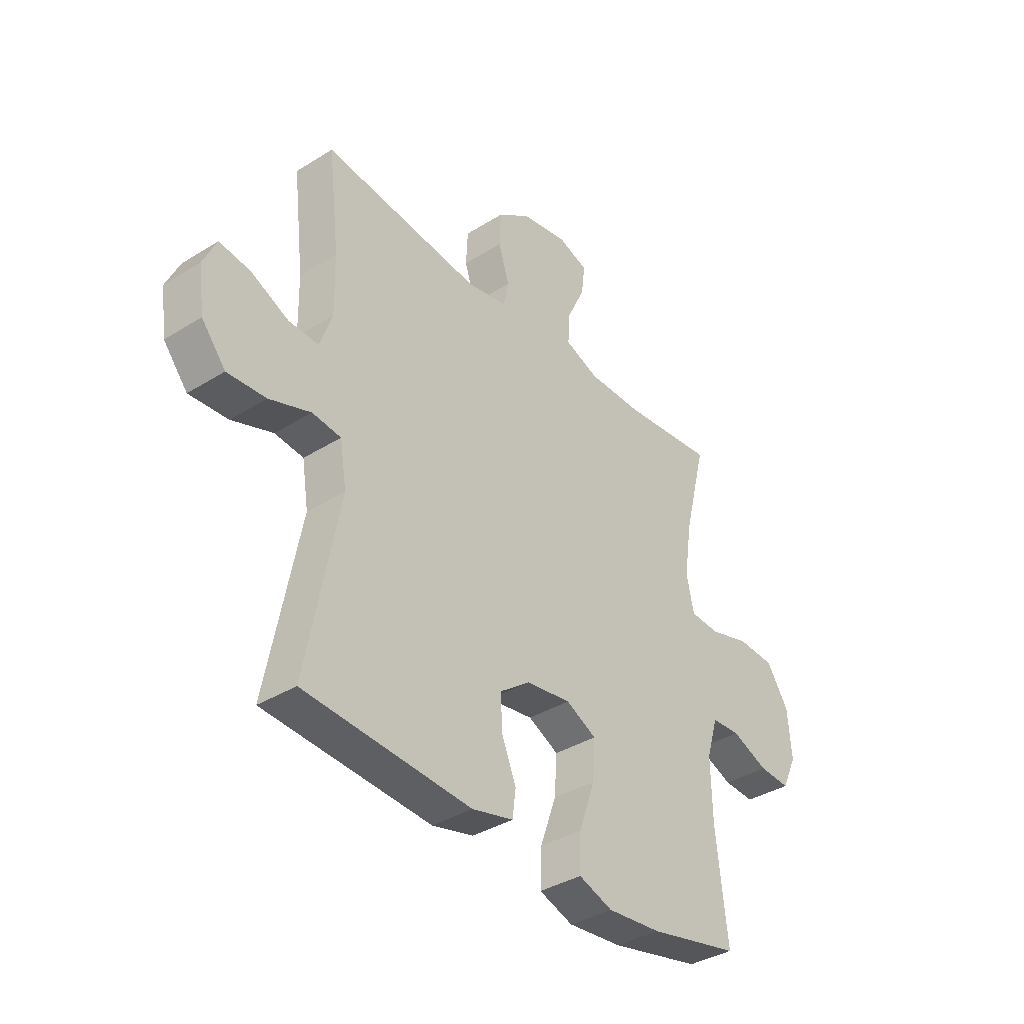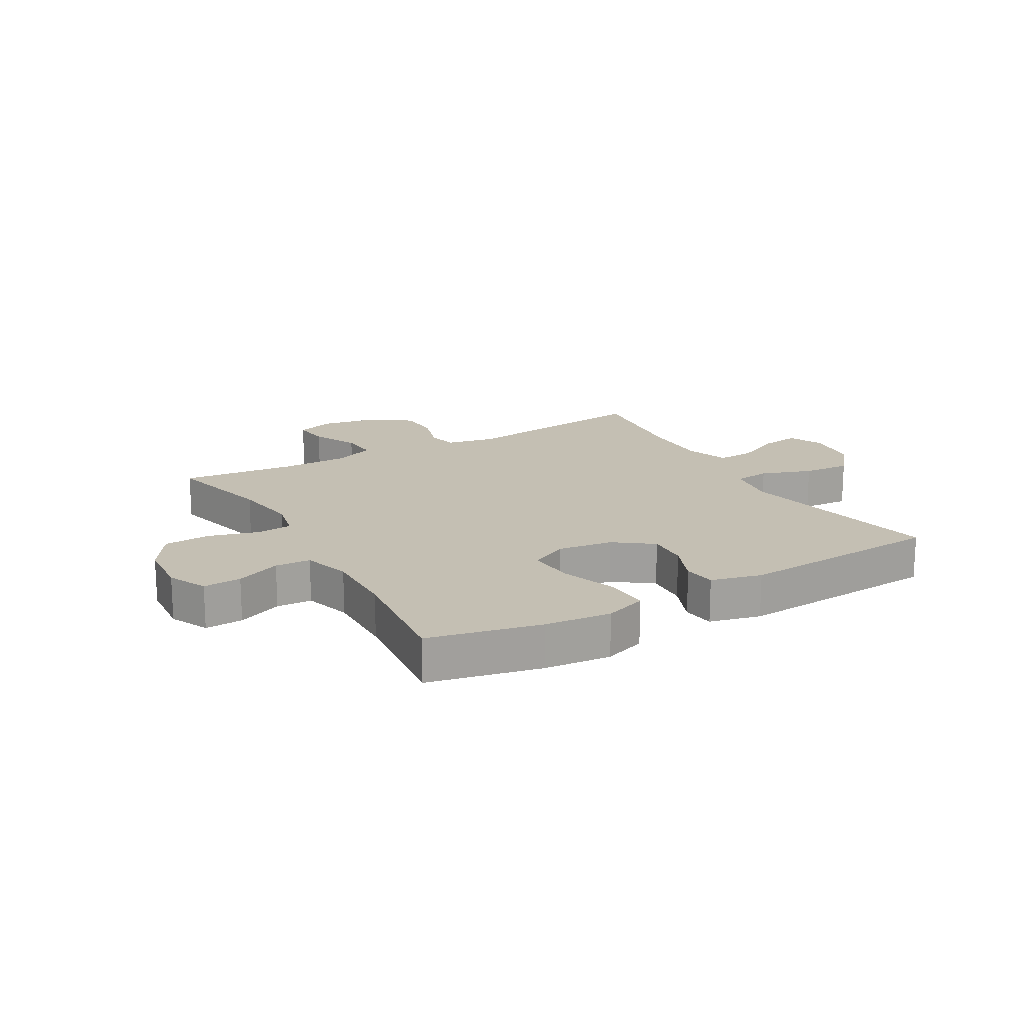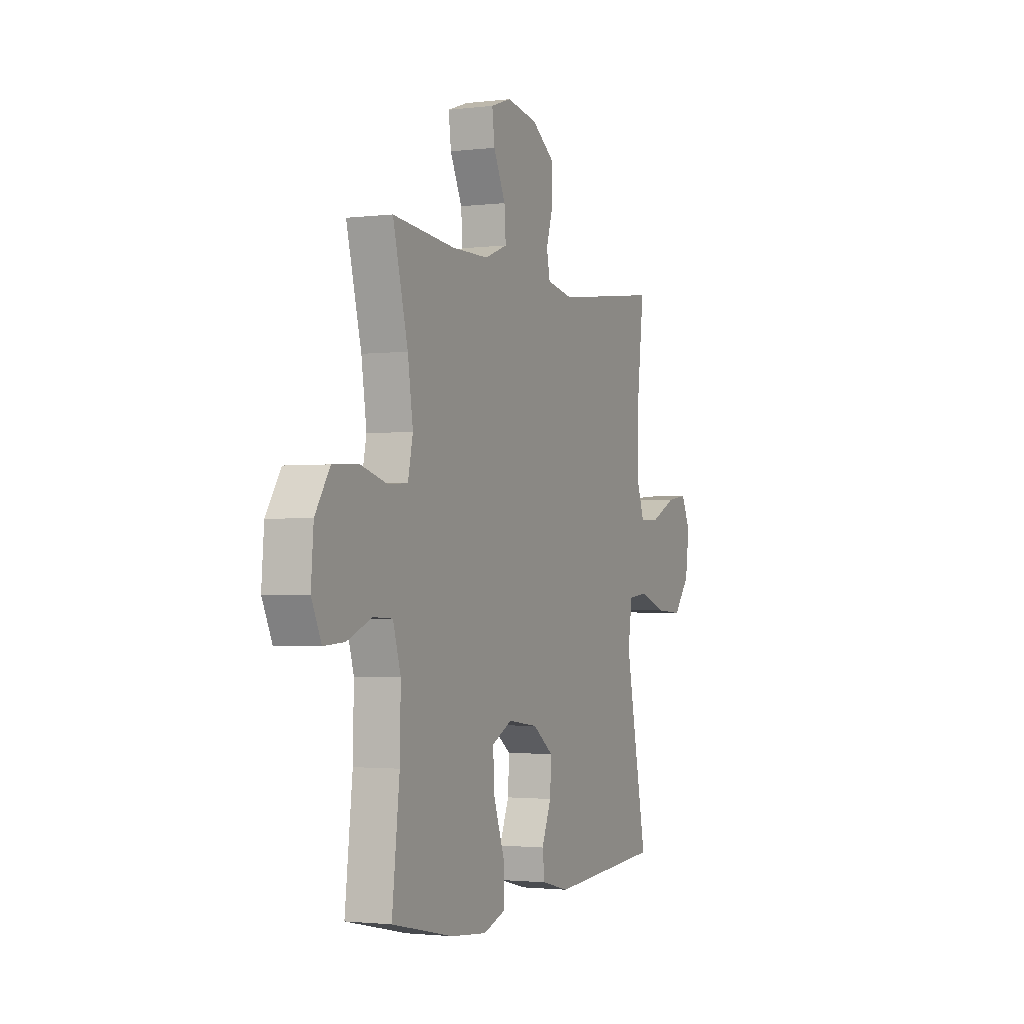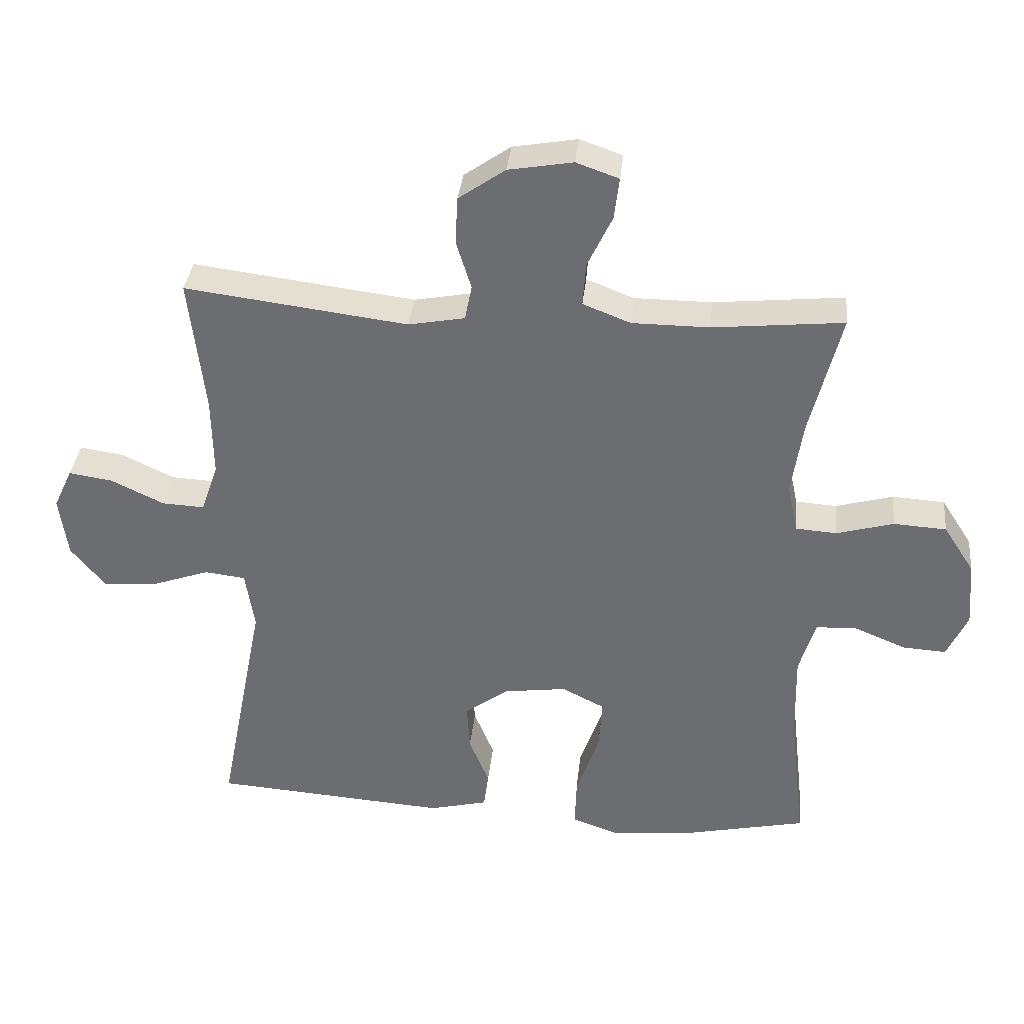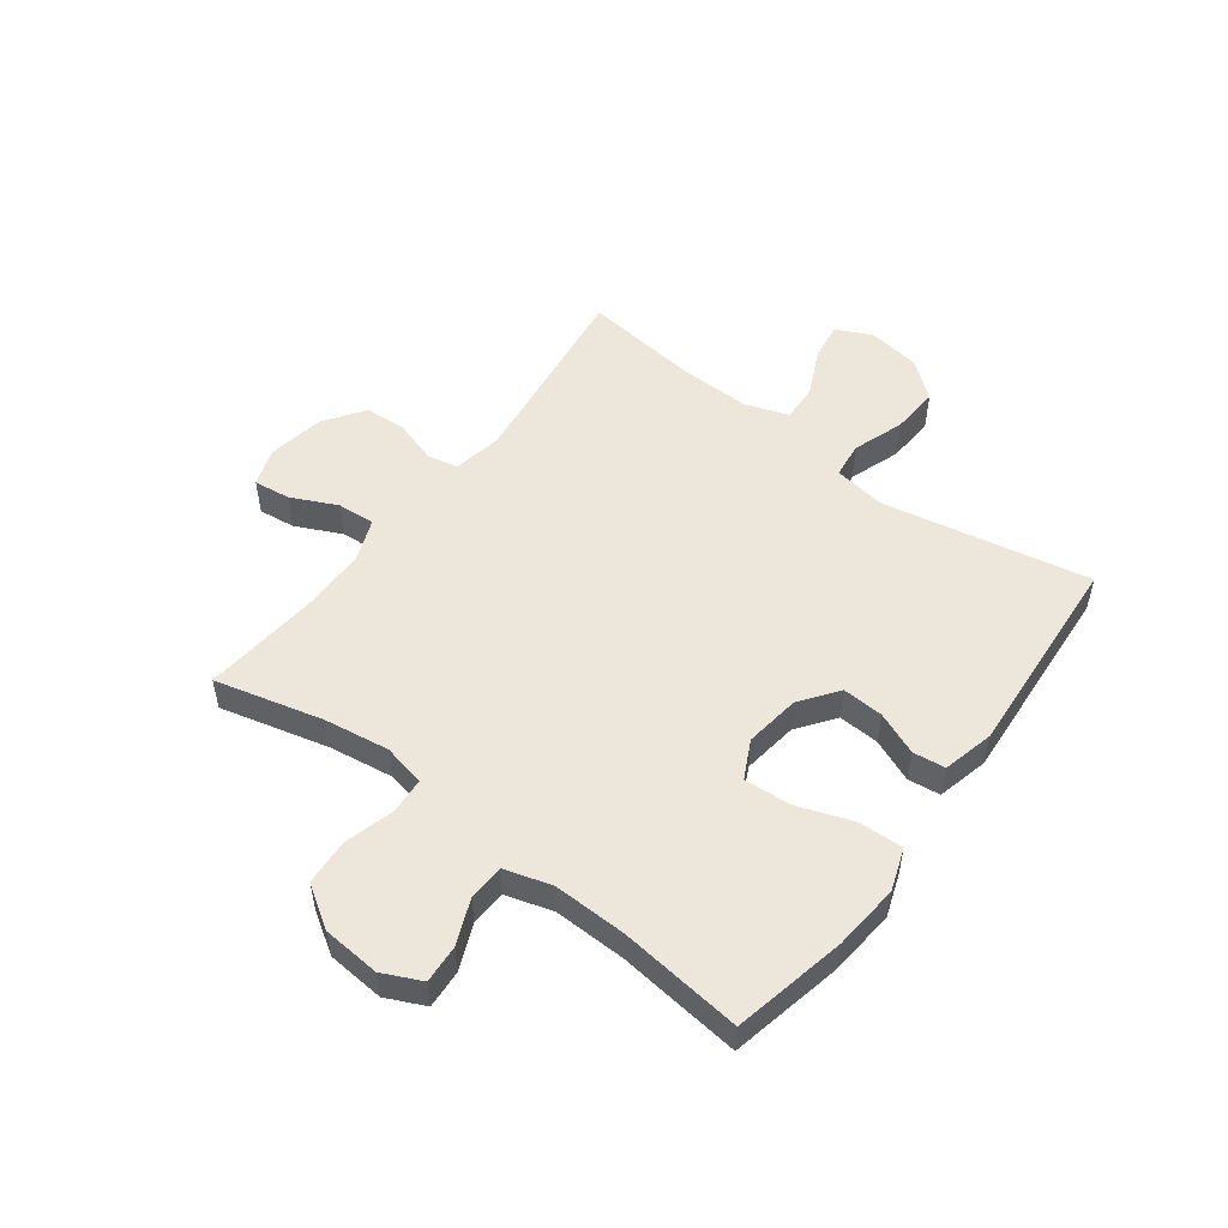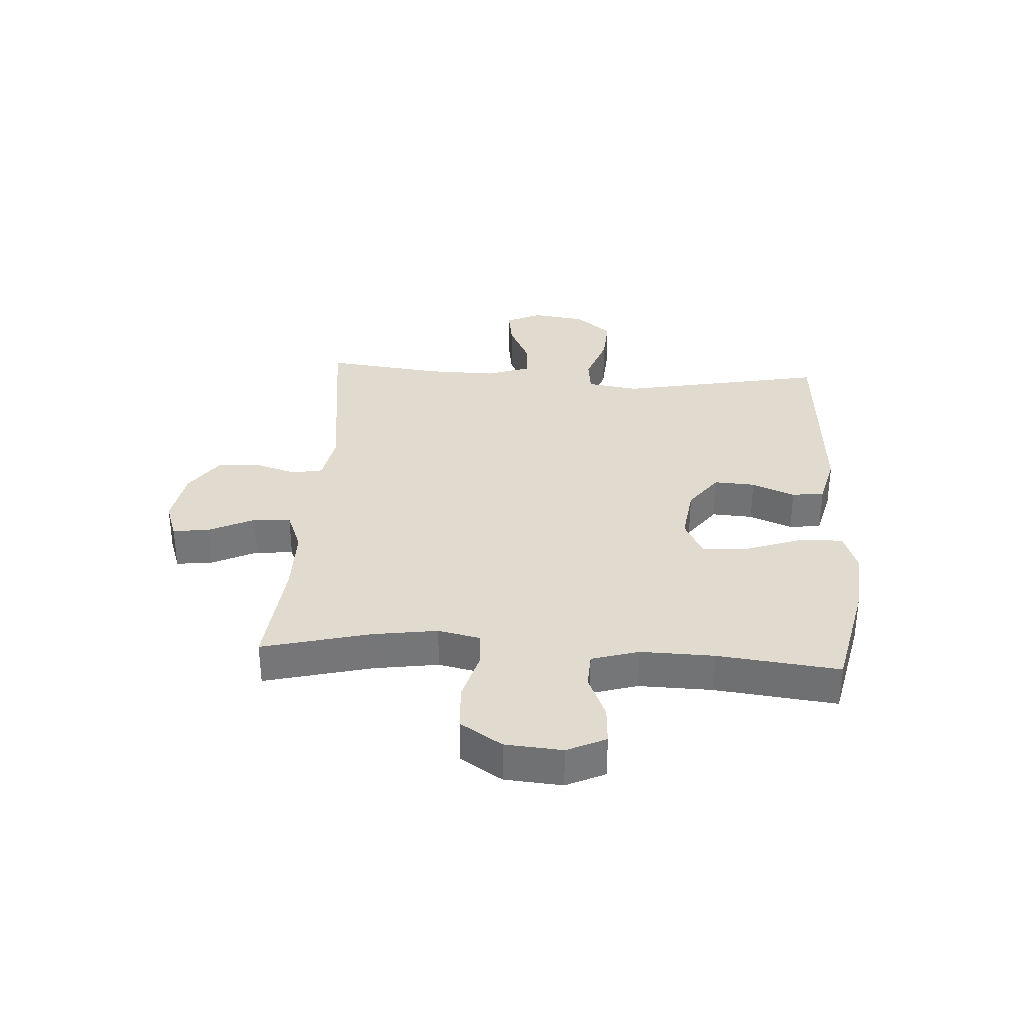
<metadata>
{"format":"obj","ext":"obj","renderer":"f3d","projection":"perspective","resolution":1024,"background":"white","views":[{"elev":-36.8,"azim":-51.0,"up":"+Z"},{"elev":17.7,"azim":150.2,"up":"+Y"},{"elev":-1.9,"azim":113.8,"up":"+Z"},{"elev":35.2,"azim":5.9,"up":"+Z"},{"elev":52.6,"azim":126.9,"up":"+Y"},{"elev":33.6,"azim":93.6,"up":"+Y"}]}
</metadata>
<code>
o path9034
v 0.2917 0.0375 0.451
v 0.1729 0.0375 0.4514
v 0.09924 0.0375 0.48
v 0.1039 0.0375 0.5462
v 0.1423 0.0375 0.6269
v 0.1503 0.0375 0.6911
v 0.08451 0.0375 0.7141
v -0.01482 0.0375 0.6968
v -0.08672 0.0375 0.6466
v -0.09056 0.0375 0.5737
v -0.06724 0.0375 0.4986
v -0.07801 0.0375 0.4447
v -0.1651 0.0375 0.4283
v -0.5088 0.0375 0.4714
v -0.4848 0.0375 0.264
v -0.4829 0.0375 0.1413
v -0.5095 0.0375 0.06444
v -0.5748 0.0375 0.06763
v -0.6565 0.0375 0.1063
v -0.7243 0.0375 0.1163
v -0.7532 0.0375 0.05422
v -0.7402 0.0375 -0.03954
v -0.688 0.0375 -0.1038
v -0.6037 0.0375 -0.09831
v -0.5143 0.0375 -0.06687
v -0.4514 0.0375 -0.07426
v -0.4373 0.0375 -0.1649
v -0.5088 0.0375 -0.5303
v -0.1454 0.0375 -0.5554
v -0.0554 0.0375 -0.5332
v -0.04824 0.0375 -0.4764
v -0.07923 0.0375 -0.4008
v -0.08335 0.0375 -0.3283
v -0.01664 0.0375 -0.279
v 0.08056 0.0375 -0.2657
v 0.1468 0.0375 -0.299
v 0.1414 0.0375 -0.3812
v 0.1062 0.0375 -0.4809
v 0.1036 0.0375 -0.5583
v 0.1773 0.0375 -0.5842
v 0.2947 0.0375 -0.5733
v 0.4931 0.0375 -0.5303
v 0.4687 0.0375 -0.314
v 0.4659 0.0375 -0.1849
v 0.4908 0.0375 -0.1014
v 0.5534 0.0375 -0.09849
v 0.6329 0.0375 -0.1315
v 0.7004 0.0375 -0.1356
v 0.7324 0.0375 -0.06721
v 0.7244 0.0375 0.03405
v 0.6769 0.0375 0.1075
v 0.5957 0.0375 0.1125
v 0.5074 0.0375 0.08773
v 0.444 0.0375 0.09212
v 0.428 0.0375 0.1666
v 0.4449 0.0375 0.2807
v 0.4931 0.0375 0.4714
v 0.2917 -0.0375 0.451
v 0.1729 -0.0375 0.4514
v 0.09924 -0.0375 0.48
v 0.1039 -0.0375 0.5462
v 0.1423 -0.0375 0.6269
v 0.1503 -0.0375 0.6911
v 0.08451 -0.0375 0.7141
v -0.01482 -0.0375 0.6968
v -0.08672 -0.0375 0.6466
v -0.09056 -0.0375 0.5737
v -0.06724 -0.0375 0.4986
v -0.07801 -0.0375 0.4447
v -0.1651 -0.0375 0.4283
v -0.5088 -0.0375 0.4714
v -0.4848 -0.0375 0.264
v -0.4829 -0.0375 0.1413
v -0.5095 -0.0375 0.06444
v -0.5748 -0.0375 0.06763
v -0.6565 -0.0375 0.1063
v -0.7243 -0.0375 0.1163
v -0.7532 -0.0375 0.05422
v -0.7402 -0.0375 -0.03954
v -0.688 -0.0375 -0.1038
v -0.6037 -0.0375 -0.09831
v -0.5143 -0.0375 -0.06687
v -0.4514 -0.0375 -0.07426
v -0.4373 -0.0375 -0.1649
v -0.5088 -0.0375 -0.5303
v -0.1454 -0.0375 -0.5554
v -0.0554 -0.0375 -0.5332
v -0.04824 -0.0375 -0.4764
v -0.07923 -0.0375 -0.4008
v -0.08335 -0.0375 -0.3283
v -0.01664 -0.0375 -0.279
v 0.08056 -0.0375 -0.2657
v 0.1468 -0.0375 -0.299
v 0.1414 -0.0375 -0.3812
v 0.1062 -0.0375 -0.4809
v 0.1036 -0.0375 -0.5583
v 0.1773 -0.0375 -0.5842
v 0.2947 -0.0375 -0.5733
v 0.4931 -0.0375 -0.5303
v 0.4687 -0.0375 -0.314
v 0.4659 -0.0375 -0.1849
v 0.4908 -0.0375 -0.1014
v 0.5534 -0.0375 -0.09849
v 0.6329 -0.0375 -0.1315
v 0.7004 -0.0375 -0.1356
v 0.7324 -0.0375 -0.06721
v 0.7244 -0.0375 0.03405
v 0.6769 -0.0375 0.1075
v 0.5957 -0.0375 0.1125
v 0.5074 -0.0375 0.08773
v 0.444 -0.0375 0.09212
v 0.428 -0.0375 0.1666
v 0.4449 -0.0375 0.2807
v 0.4931 -0.0375 0.4714
v 0.1503 0.0375 0.6911
v 0.1503 0.0375 0.6911
v 0.08451 0.0375 0.7141
v -0.01482 0.0375 0.6968
v -0.08672 0.0375 0.6466
v 0.1423 0.0375 0.6269
v -0.09056 0.0375 0.5737
v 0.1039 0.0375 0.5462
v -0.06724 0.0375 0.4986
v 0.09924 0.0375 0.48
v 0.09924 0.0375 0.48
v -0.07801 0.0375 0.4447
v -0.07801 0.0375 0.4447
v 0.1729 0.0375 0.4514
v 0.4931 0.0375 0.4714
v 0.4931 0.0375 0.4714
v 0.2917 0.0375 0.451
v -0.1651 0.0375 0.4283
v -0.5088 0.0375 0.4714
v -0.5088 0.0375 0.4714
v 0.4449 0.0375 0.2807
v -0.4848 0.0375 0.264
v 0.428 0.0375 0.1666
v -0.4829 0.0375 0.1413
v 0.444 0.0375 0.09212
v 0.444 0.0375 0.09212
v -0.5095 0.0375 0.06444
v -0.5095 0.0375 0.06444
v -0.6565 0.0375 0.1063
v -0.7243 0.0375 0.1163
v -0.7243 0.0375 0.1163
v -0.7532 0.0375 0.05422
v 0.6769 0.0375 0.1075
v 0.5957 0.0375 0.1125
v 0.5074 0.0375 0.08773
v 0.7244 0.0375 0.03405
v -0.5748 0.0375 0.06763
v -0.7402 0.0375 -0.03954
v 0.7324 0.0375 -0.06721
v -0.688 0.0375 -0.1038
v -0.5143 0.0375 -0.06687
v -0.4514 0.0375 -0.07426
v -0.4514 0.0375 -0.07426
v -0.6037 0.0375 -0.09831
v 0.7004 0.0375 -0.1356
v 0.7004 0.0375 -0.1356
v 0.4908 0.0375 -0.1014
v 0.4908 0.0375 -0.1014
v 0.5534 0.0375 -0.09849
v -0.4373 0.0375 -0.1649
v 0.6329 0.0375 -0.1315
v 0.4659 0.0375 -0.1849
v 0.4687 0.0375 -0.314
v 0.08056 0.0375 -0.2657
v 0.1468 0.0375 -0.299
v 0.1468 0.0375 -0.299
v -0.01664 0.0375 -0.279
v -0.08335 0.0375 -0.3283
v 0.1414 0.0375 -0.3812
v -0.07923 0.0375 -0.4008
v 0.1062 0.0375 -0.4809
v -0.04824 0.0375 -0.4764
v 0.4931 0.0375 -0.5303
v 0.4931 0.0375 -0.5303
v -0.0554 0.0375 -0.5332
v -0.0554 0.0375 -0.5332
v 0.1036 0.0375 -0.5583
v 0.1036 0.0375 -0.5583
v -0.5088 0.0375 -0.5303
v -0.5088 0.0375 -0.5303
v -0.1454 0.0375 -0.5554
v 0.2947 0.0375 -0.5733
v 0.1773 0.0375 -0.5842
v 0.1503 -0.0375 0.6911
v 0.1503 -0.0375 0.6911
v 0.08451 -0.0375 0.7141
v -0.01482 -0.0375 0.6968
v -0.08672 -0.0375 0.6466
v 0.1423 -0.0375 0.6269
v -0.09056 -0.0375 0.5737
v 0.1039 -0.0375 0.5462
v -0.06724 -0.0375 0.4986
v 0.09924 -0.0375 0.48
v 0.09924 -0.0375 0.48
v -0.07801 -0.0375 0.4447
v -0.07801 -0.0375 0.4447
v 0.1729 -0.0375 0.4514
v 0.4931 -0.0375 0.4714
v 0.4931 -0.0375 0.4714
v 0.2917 -0.0375 0.451
v -0.1651 -0.0375 0.4283
v -0.5088 -0.0375 0.4714
v -0.5088 -0.0375 0.4714
v 0.4449 -0.0375 0.2807
v -0.4848 -0.0375 0.264
v 0.428 -0.0375 0.1666
v -0.4829 -0.0375 0.1413
v 0.444 -0.0375 0.09212
v 0.444 -0.0375 0.09212
v -0.5095 -0.0375 0.06444
v -0.5095 -0.0375 0.06444
v -0.6565 -0.0375 0.1063
v -0.7243 -0.0375 0.1163
v -0.7243 -0.0375 0.1163
v -0.7532 -0.0375 0.05422
v 0.6769 -0.0375 0.1075
v 0.5957 -0.0375 0.1125
v 0.5074 -0.0375 0.08773
v 0.7244 -0.0375 0.03405
v -0.5748 -0.0375 0.06763
v -0.7402 -0.0375 -0.03954
v 0.7324 -0.0375 -0.06721
v -0.688 -0.0375 -0.1038
v -0.5143 -0.0375 -0.06687
v -0.4514 -0.0375 -0.07426
v -0.4514 -0.0375 -0.07426
v -0.6037 -0.0375 -0.09831
v 0.7004 -0.0375 -0.1356
v 0.7004 -0.0375 -0.1356
v 0.4908 -0.0375 -0.1014
v 0.4908 -0.0375 -0.1014
v 0.5534 -0.0375 -0.09849
v -0.4373 -0.0375 -0.1649
v 0.6329 -0.0375 -0.1315
v 0.4659 -0.0375 -0.1849
v 0.4687 -0.0375 -0.314
v 0.08056 -0.0375 -0.2657
v 0.1468 -0.0375 -0.299
v 0.1468 -0.0375 -0.299
v -0.01664 -0.0375 -0.279
v -0.08335 -0.0375 -0.3283
v 0.1414 -0.0375 -0.3812
v -0.07923 -0.0375 -0.4008
v 0.1062 -0.0375 -0.4809
v -0.04824 -0.0375 -0.4764
v 0.4931 -0.0375 -0.5303
v 0.4931 -0.0375 -0.5303
v -0.0554 -0.0375 -0.5332
v -0.0554 -0.0375 -0.5332
v 0.1036 -0.0375 -0.5583
v 0.1036 -0.0375 -0.5583
v -0.5088 -0.0375 -0.5303
v -0.5088 -0.0375 -0.5303
v -0.1454 -0.0375 -0.5554
v 0.2947 -0.0375 -0.5733
v 0.1773 -0.0375 -0.5842
f 224 228 214
f 228 224 231
f 199 197 196
f 240 242 246
f 240 259 250
f 205 244 199
f 194 191 192
f 241 242 212
f 227 231 225
f 237 244 229
f 224 225 231
f 212 234 222
f 223 238 226
f 247 258 249
f 214 229 211
f 221 223 220
f 191 193 190
f 238 223 236
f 196 197 195
f 199 201 197
f 199 241 201
f 241 210 201
f 194 195 191
f 221 236 223
f 229 244 205
f 210 208 204
f 259 248 260
f 260 248 254
f 240 246 259
f 234 236 222
f 212 242 234
f 193 191 195
f 209 205 206
f 239 242 240
f 216 225 224
f 252 249 258
f 211 229 205
f 256 245 237
f 258 247 256
f 229 214 228
f 190 193 188
f 226 238 232
f 196 195 194
f 217 219 216
f 199 244 241
f 241 212 210
f 209 211 205
f 222 236 221
f 247 245 256
f 234 242 239
f 244 237 245
f 248 259 246
f 201 210 204
f 204 208 202
f 219 225 216
f 116 7 64 189
f 7 8 65 64
f 8 9 66 65
f 5 6 63 62
f 9 10 67 66
f 4 5 62 61
f 10 11 68 67
f 125 4 61 198
f 11 127 200 68
f 2 3 60 59
f 130 1 58 203
f 1 2 59 58
f 12 13 70 69
f 13 134 207 70
f 56 57 114 113
f 14 15 72 71
f 55 56 113 112
f 15 16 73 72
f 140 55 112 213
f 16 142 215 73
f 19 145 218 76
f 20 21 78 77
f 51 52 109 108
f 52 53 110 109
f 50 51 108 107
f 18 19 76 75
f 53 54 111 110
f 17 18 75 74
f 21 22 79 78
f 49 50 107 106
f 22 23 80 79
f 25 157 230 82
f 24 25 82 81
f 23 24 81 80
f 160 49 106 233
f 162 46 103 235
f 26 27 84 83
f 47 48 105 104
f 46 47 104 103
f 44 45 102 101
f 43 44 101 100
f 35 170 243 92
f 34 35 92 91
f 33 34 91 90
f 36 37 94 93
f 32 33 90 89
f 37 38 95 94
f 31 32 89 88
f 178 43 100 251
f 180 31 88 253
f 38 182 255 95
f 27 184 257 84
f 29 30 87 86
f 28 29 86 85
f 41 42 99 98
f 40 41 98 97
f 39 40 97 96
f 151 141 155
f 155 158 151
f 126 123 124
f 167 173 169
f 167 177 186
f 132 126 171
f 121 119 118
f 168 139 169
f 154 152 158
f 164 156 171
f 151 158 152
f 139 149 161
f 150 153 165
f 174 176 185
f 141 138 156
f 148 147 150
f 118 117 120
f 165 163 150
f 123 122 124
f 126 124 128
f 126 128 168
f 168 128 137
f 121 118 122
f 148 150 163
f 156 132 171
f 137 131 135
f 186 187 175
f 187 181 175
f 167 186 173
f 161 149 163
f 139 161 169
f 120 122 118
f 136 133 132
f 166 167 169
f 143 151 152
f 179 185 176
f 138 132 156
f 183 164 172
f 185 183 174
f 156 155 141
f 117 115 120
f 153 159 165
f 123 121 122
f 144 143 146
f 126 168 171
f 168 137 139
f 136 132 138
f 149 148 163
f 174 183 172
f 161 166 169
f 171 172 164
f 175 173 186
f 128 131 137
f 131 129 135
f 146 143 152

</code>
